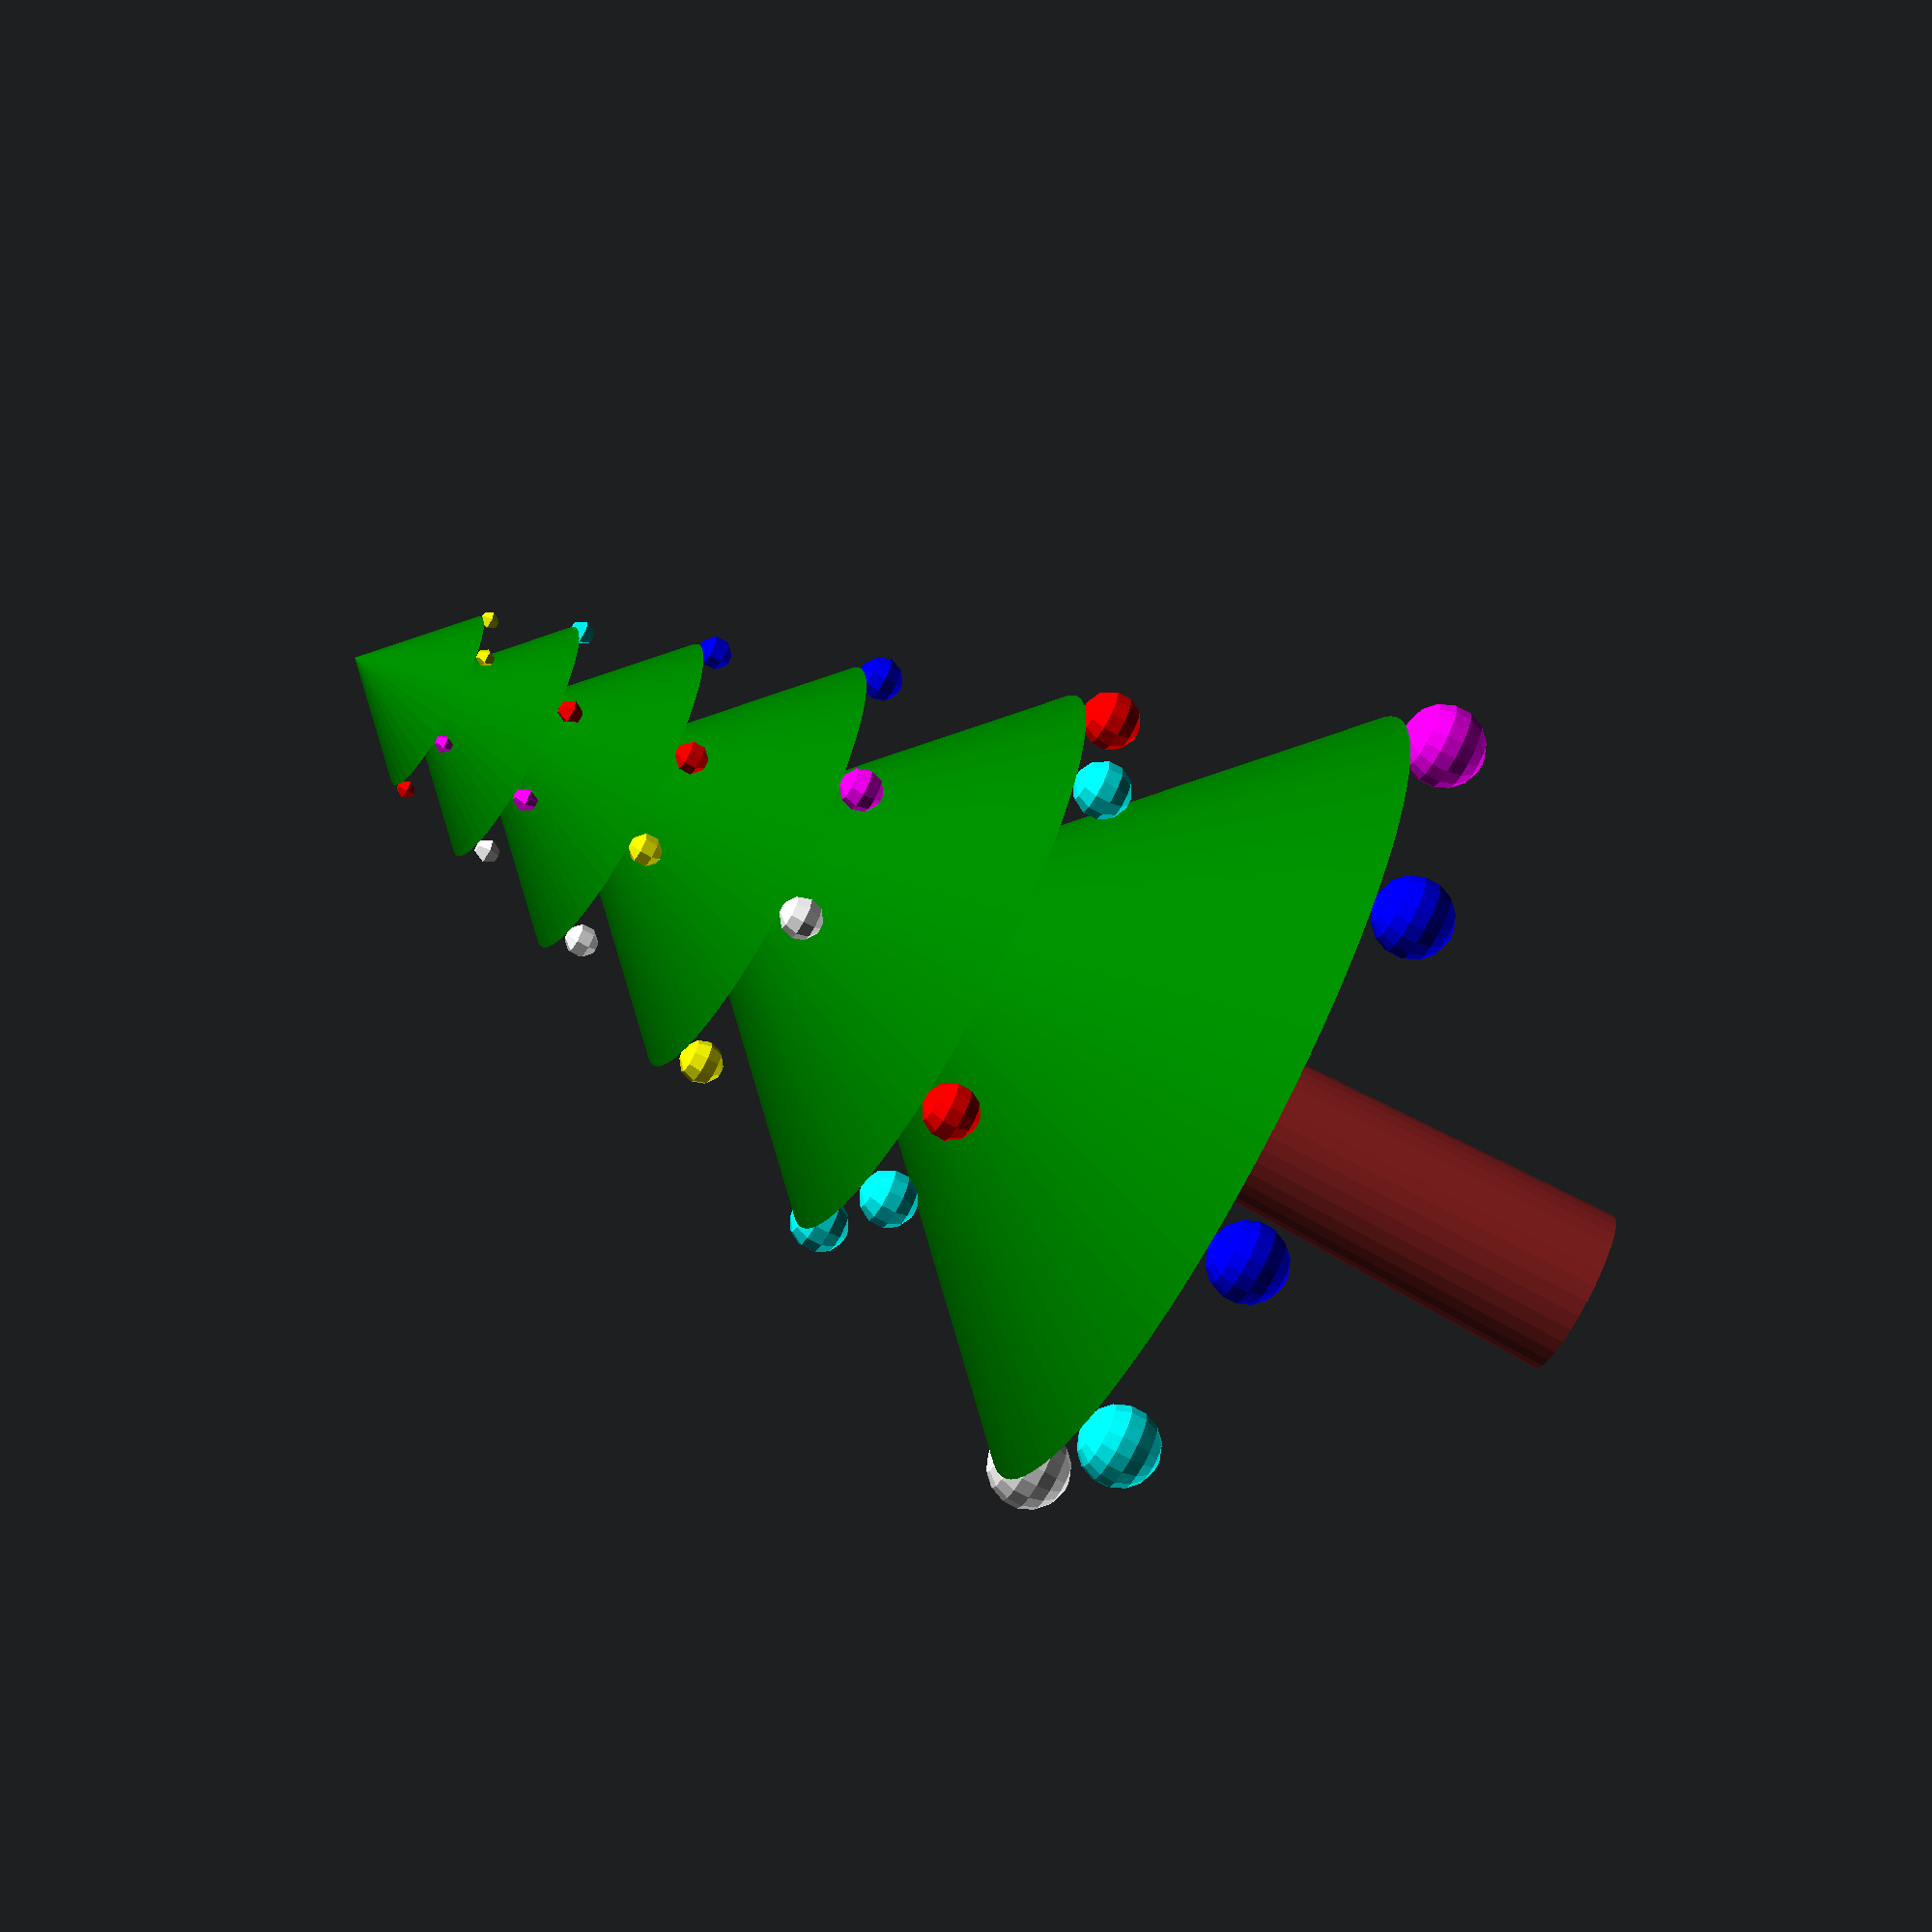
<openscad>
$fa = 4; $fs = 0.4;

lights = 7;
colors = [ "red", "magenta", "blue", "yellow", "white", "cyan" ];

module tree(idx = 0, height = 0) {
    rnd = rands(0, 1, lights);
    r = 10 * (1 - log(idx + 1));
    translate([0, 0, 10 + height]) {
        color("green")
            cylinder(r1 = r, r2 = 0, h = r);
        translate([0, 0, -r / 10])
            for (a = [0:lights - 1])
                color(colors[floor(len(colors) * rnd[a])])
                    rotate(360 / lights * (a + 0.6 * rnd[a]))
                        translate([r, 0, 0])
                            sphere(r / 10);
    }
    
    if (idx < 5) {
        tree(idx + 1, height + 0.7 * r);
    } else {
        color("brown") cylinder(r1 = 2, r2 = 1.5, h = height);
    }
}

tree();

// Written in 2019 by Torsten Paul <Torsten.Paul@gmx.de>
//
// To the extent possible under law, the author(s) have dedicated all
// copyright and related and neighboring rights to this software to the
// public domain worldwide. This software is distributed without any
// warranty.
//
// You should have received a copy of the CC0 Public Domain
// Dedication along with this software.
// If not, see <http://creativecommons.org/publicdomain/zero/1.0/>.
</openscad>
<views>
elev=247.9 azim=331.1 roll=119.3 proj=o view=wireframe
</views>
